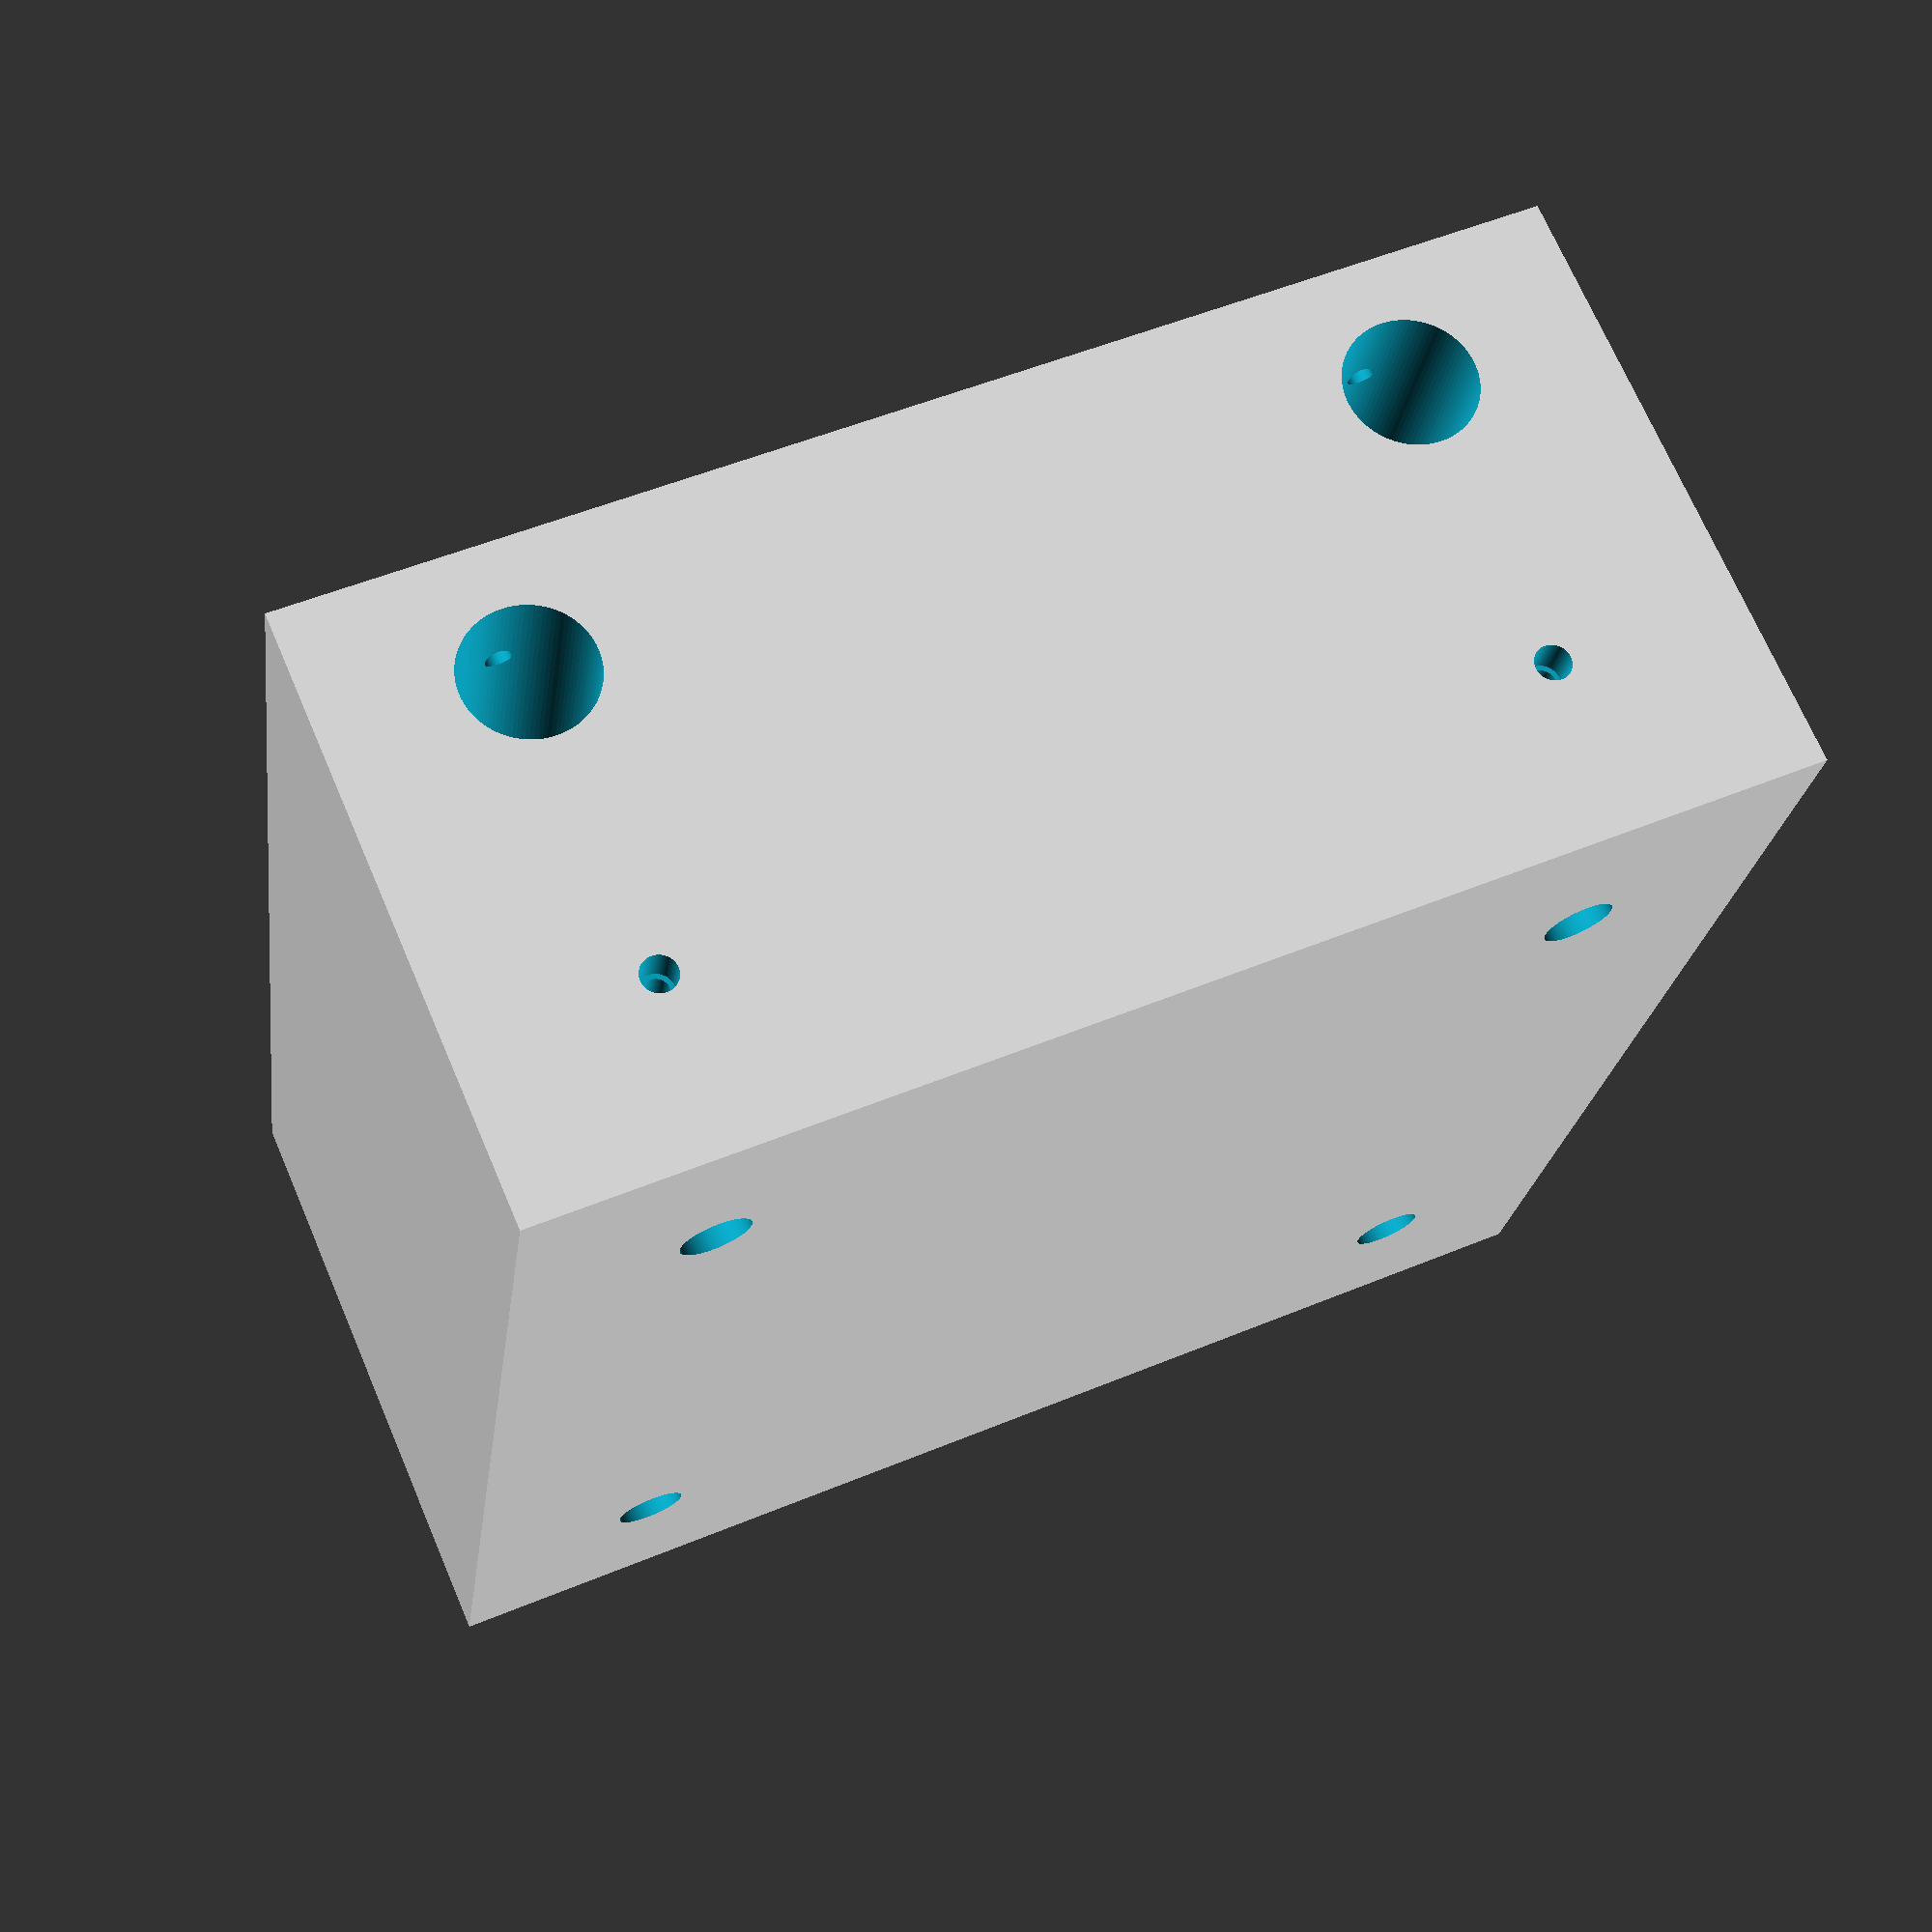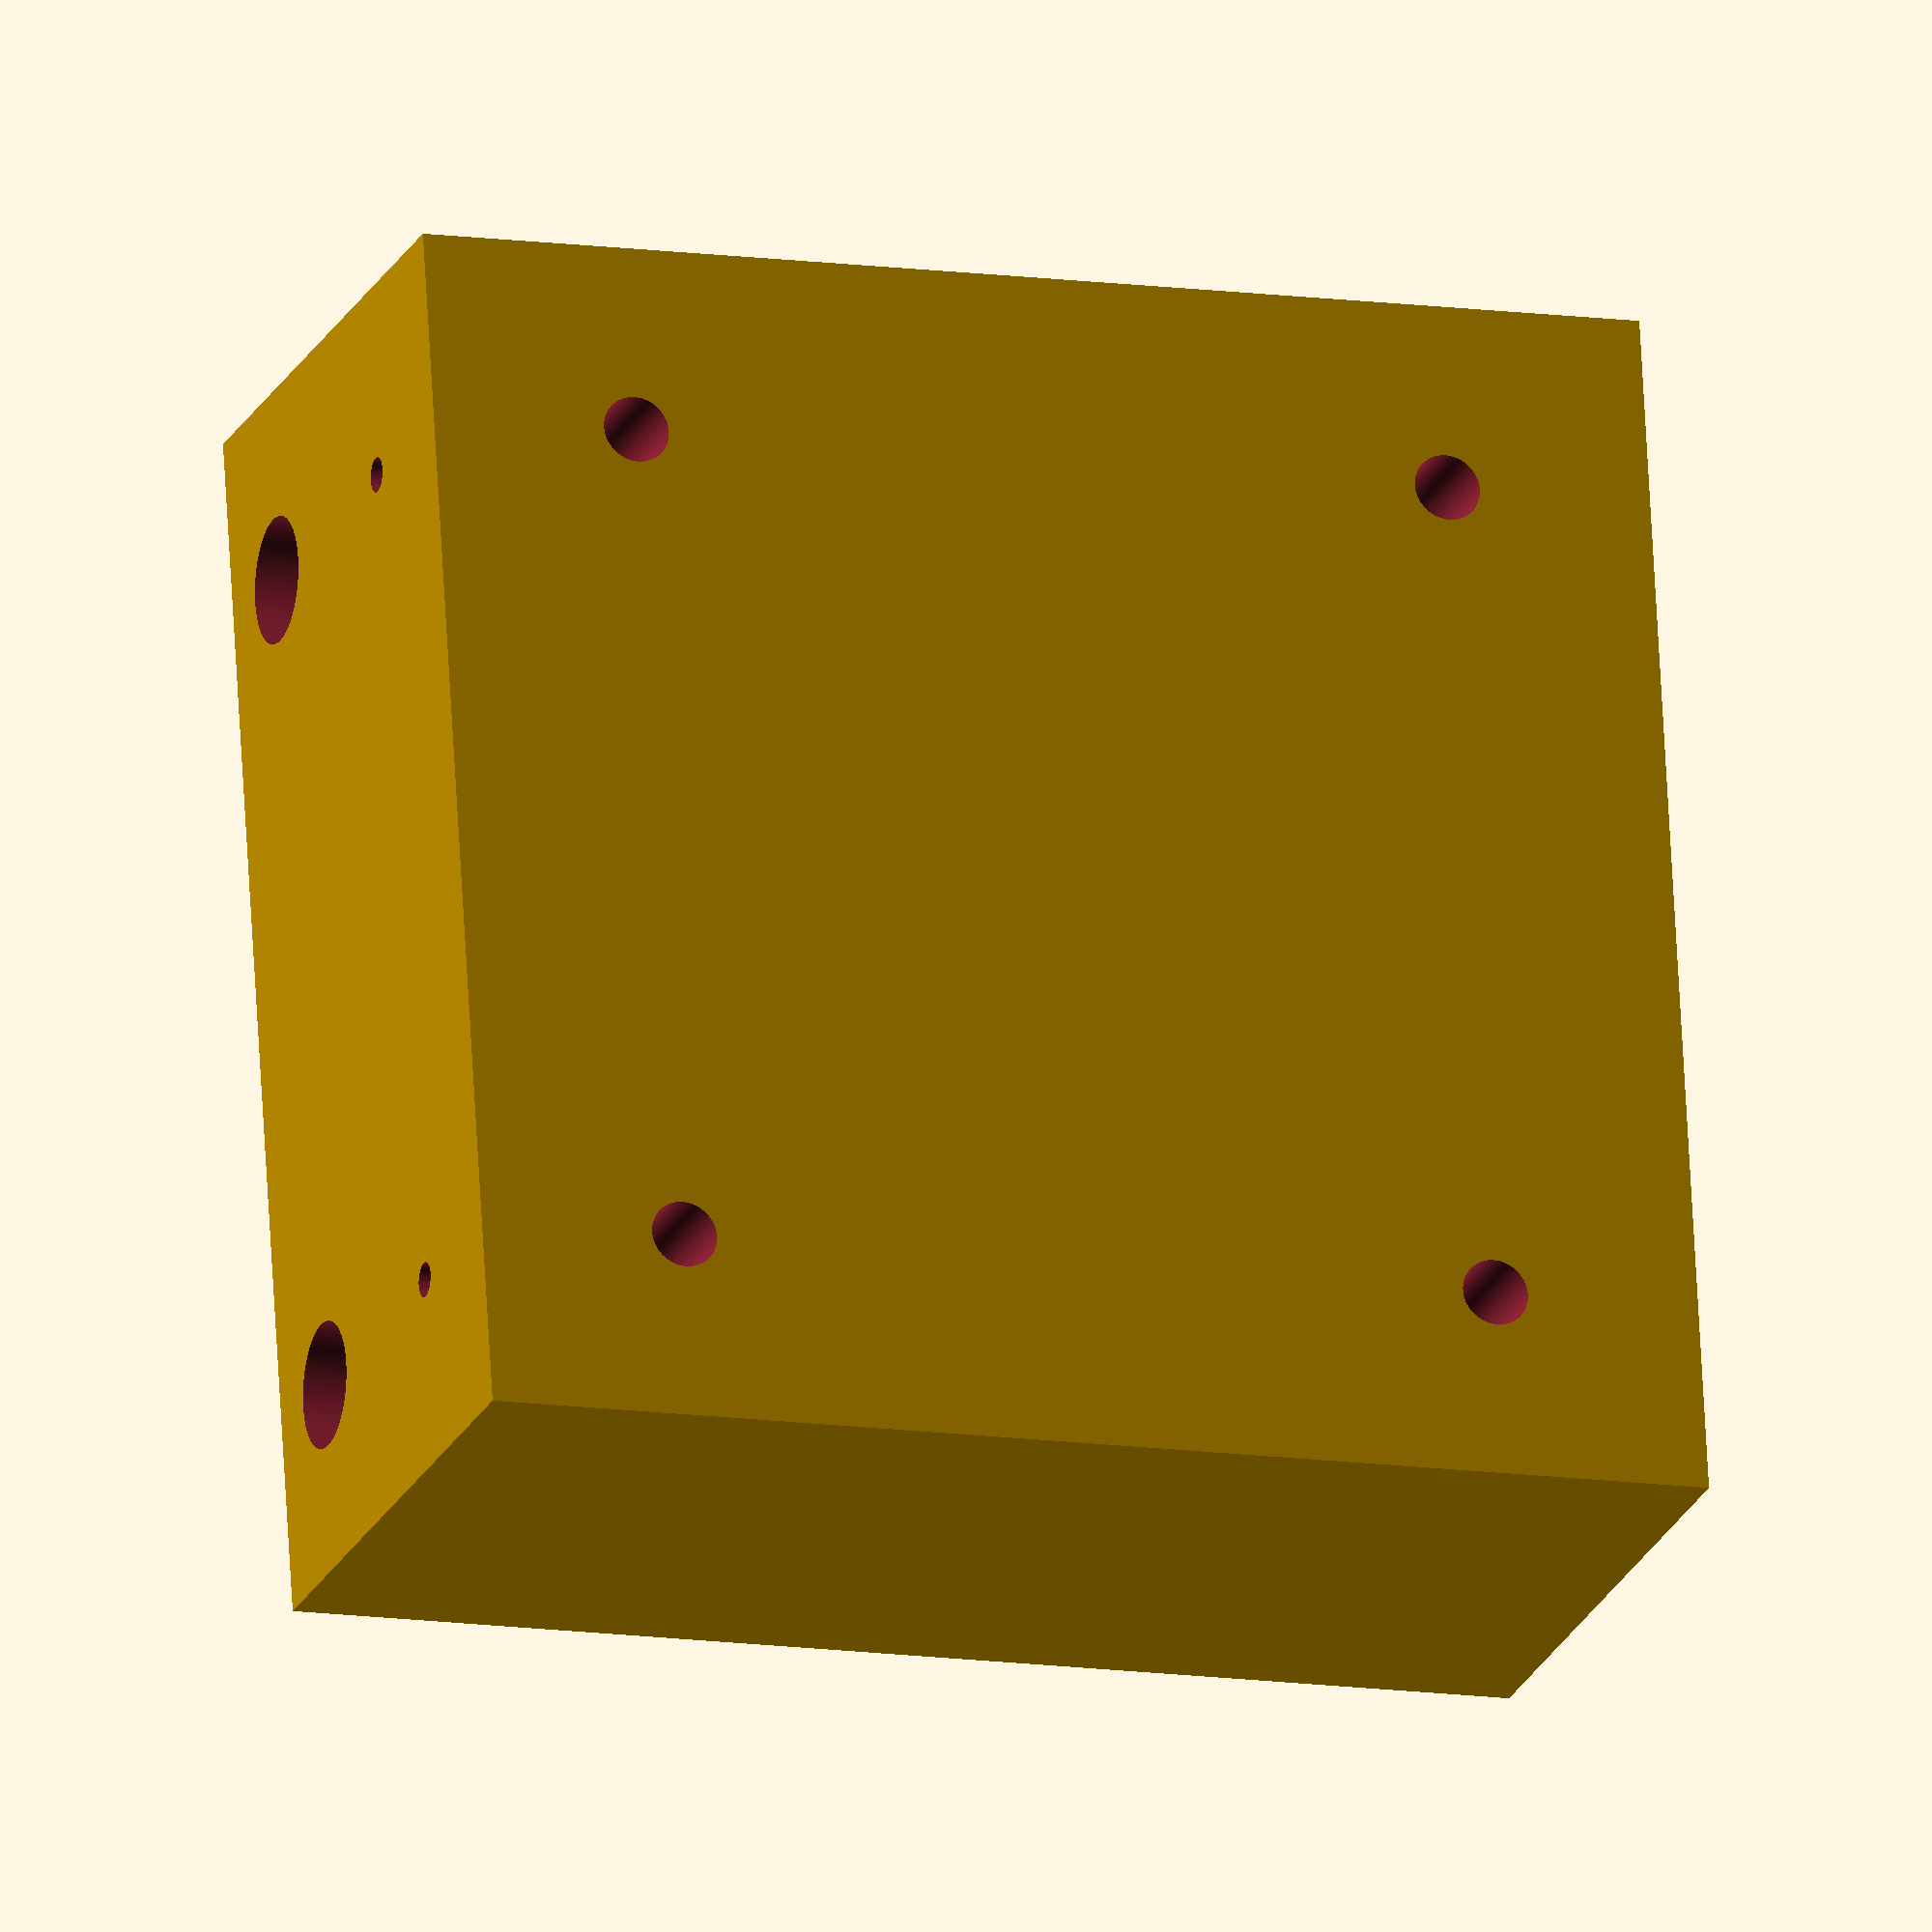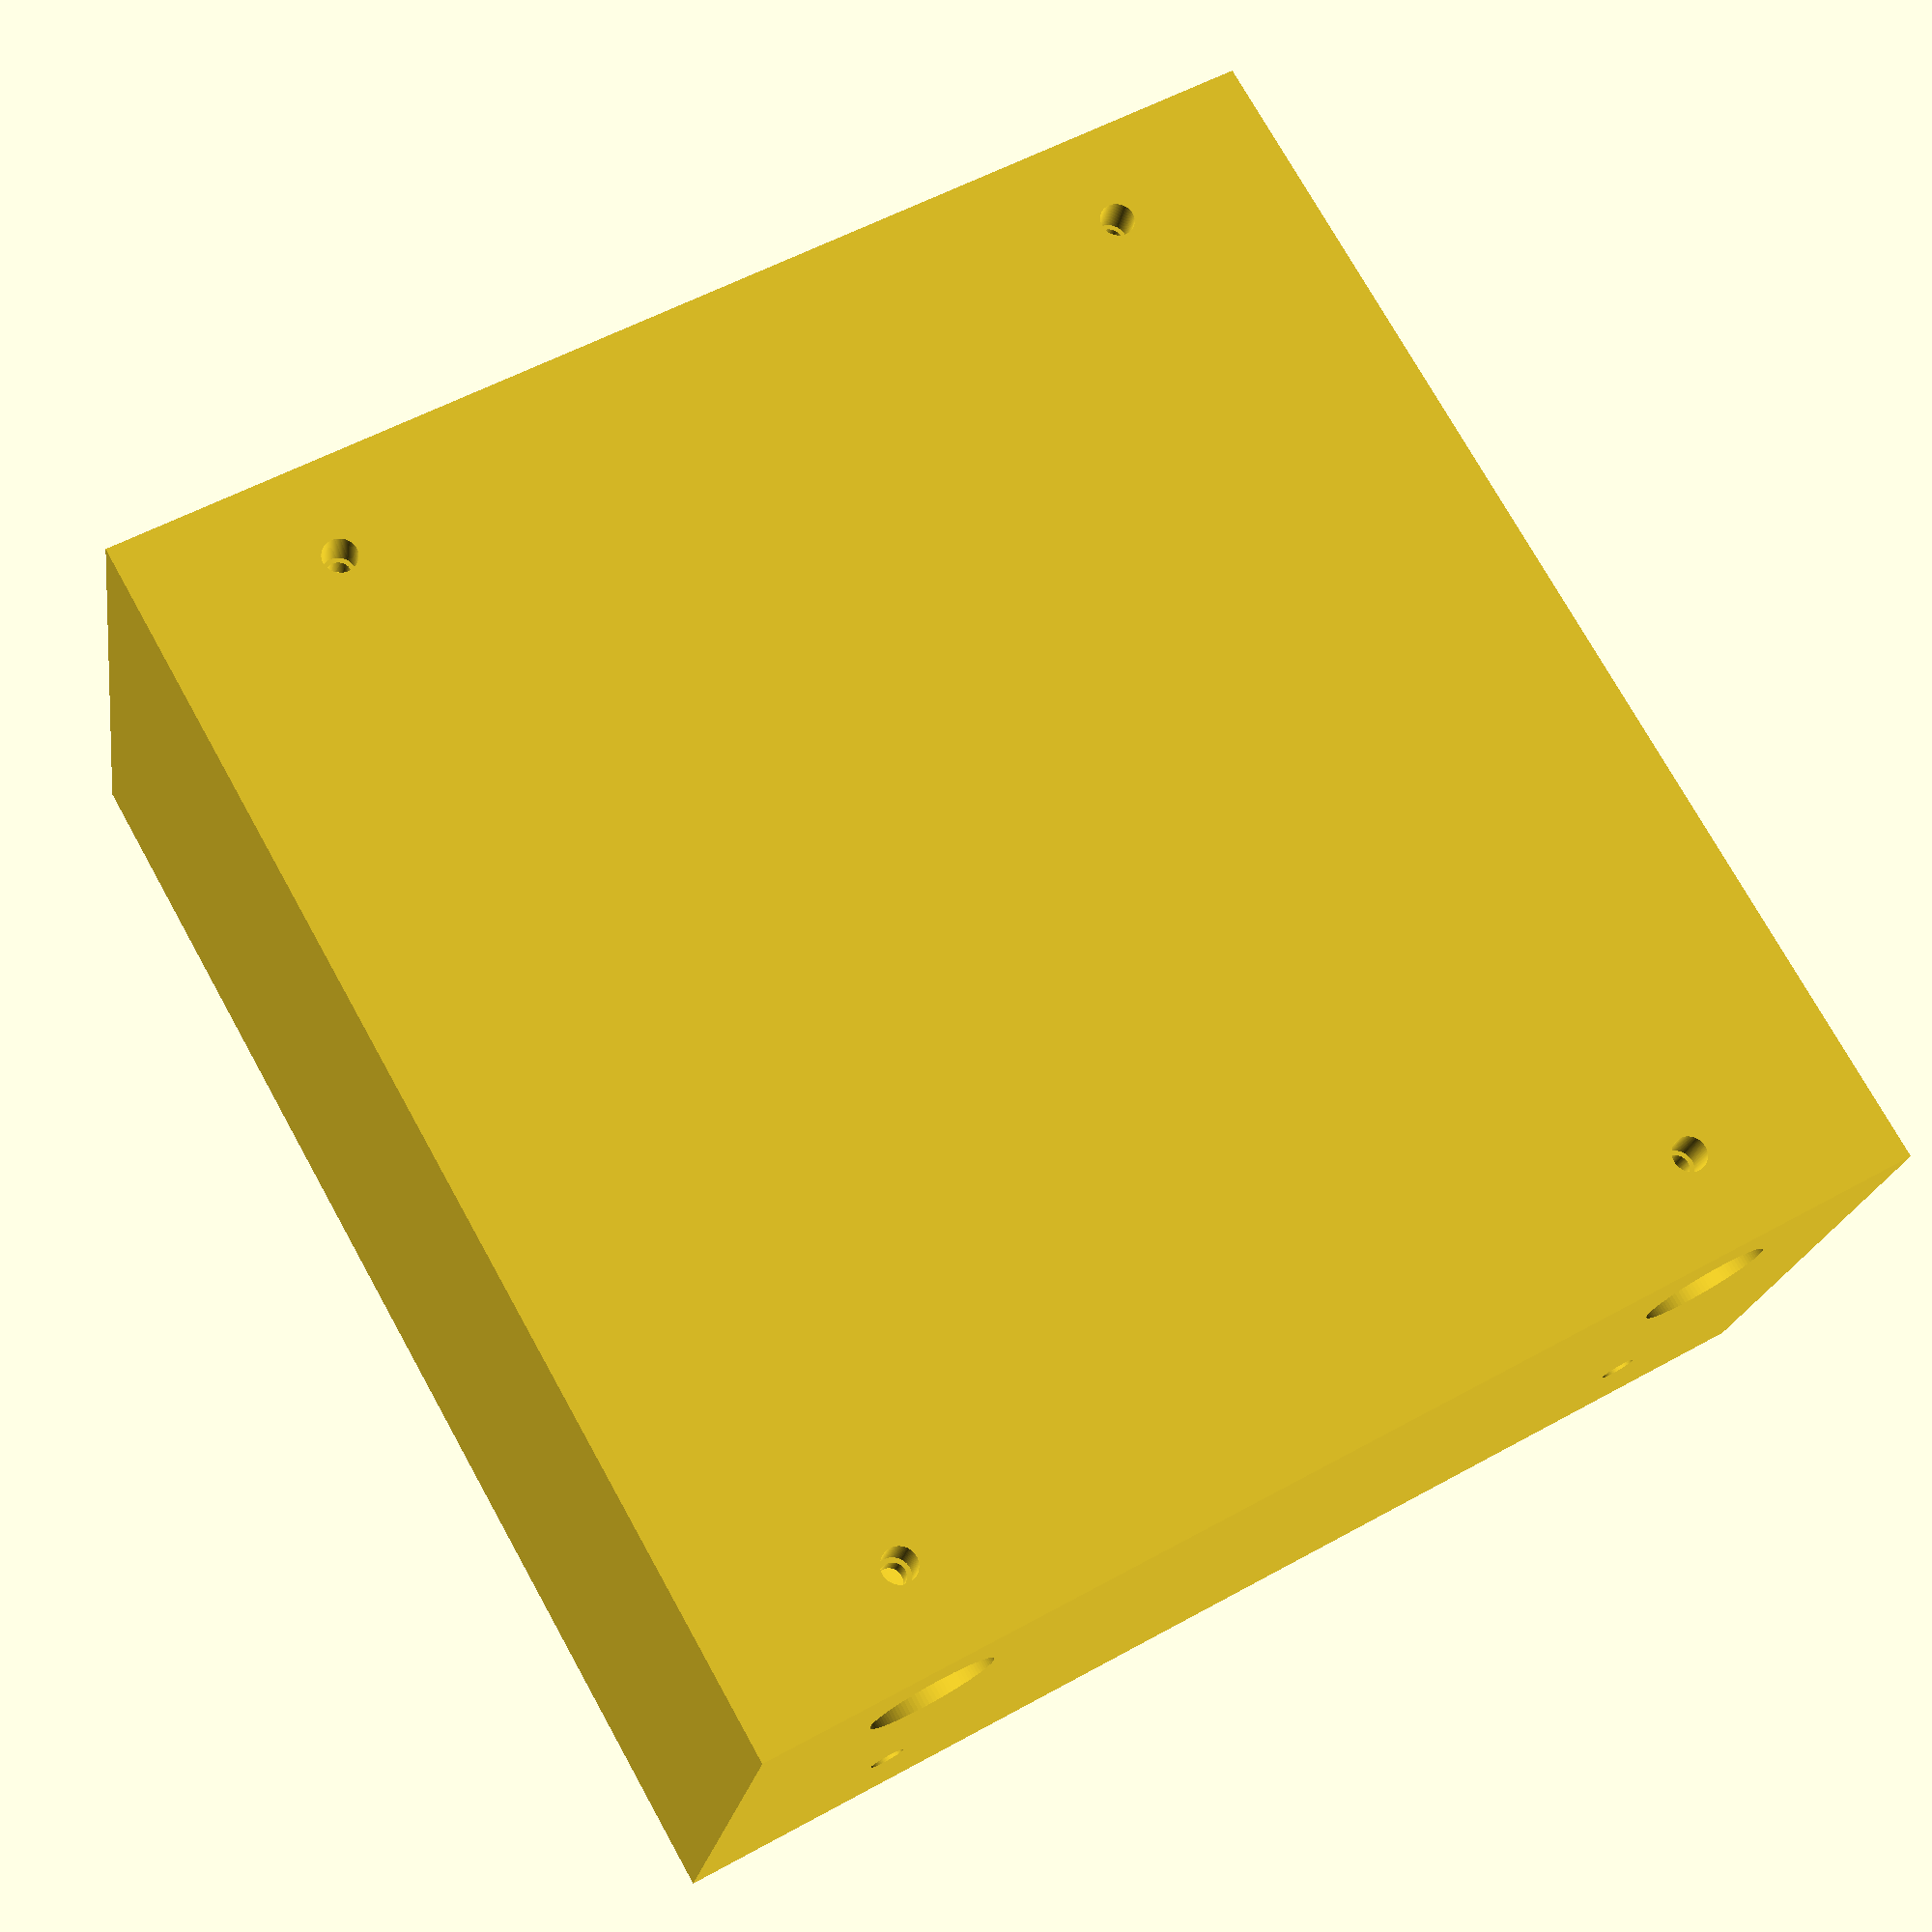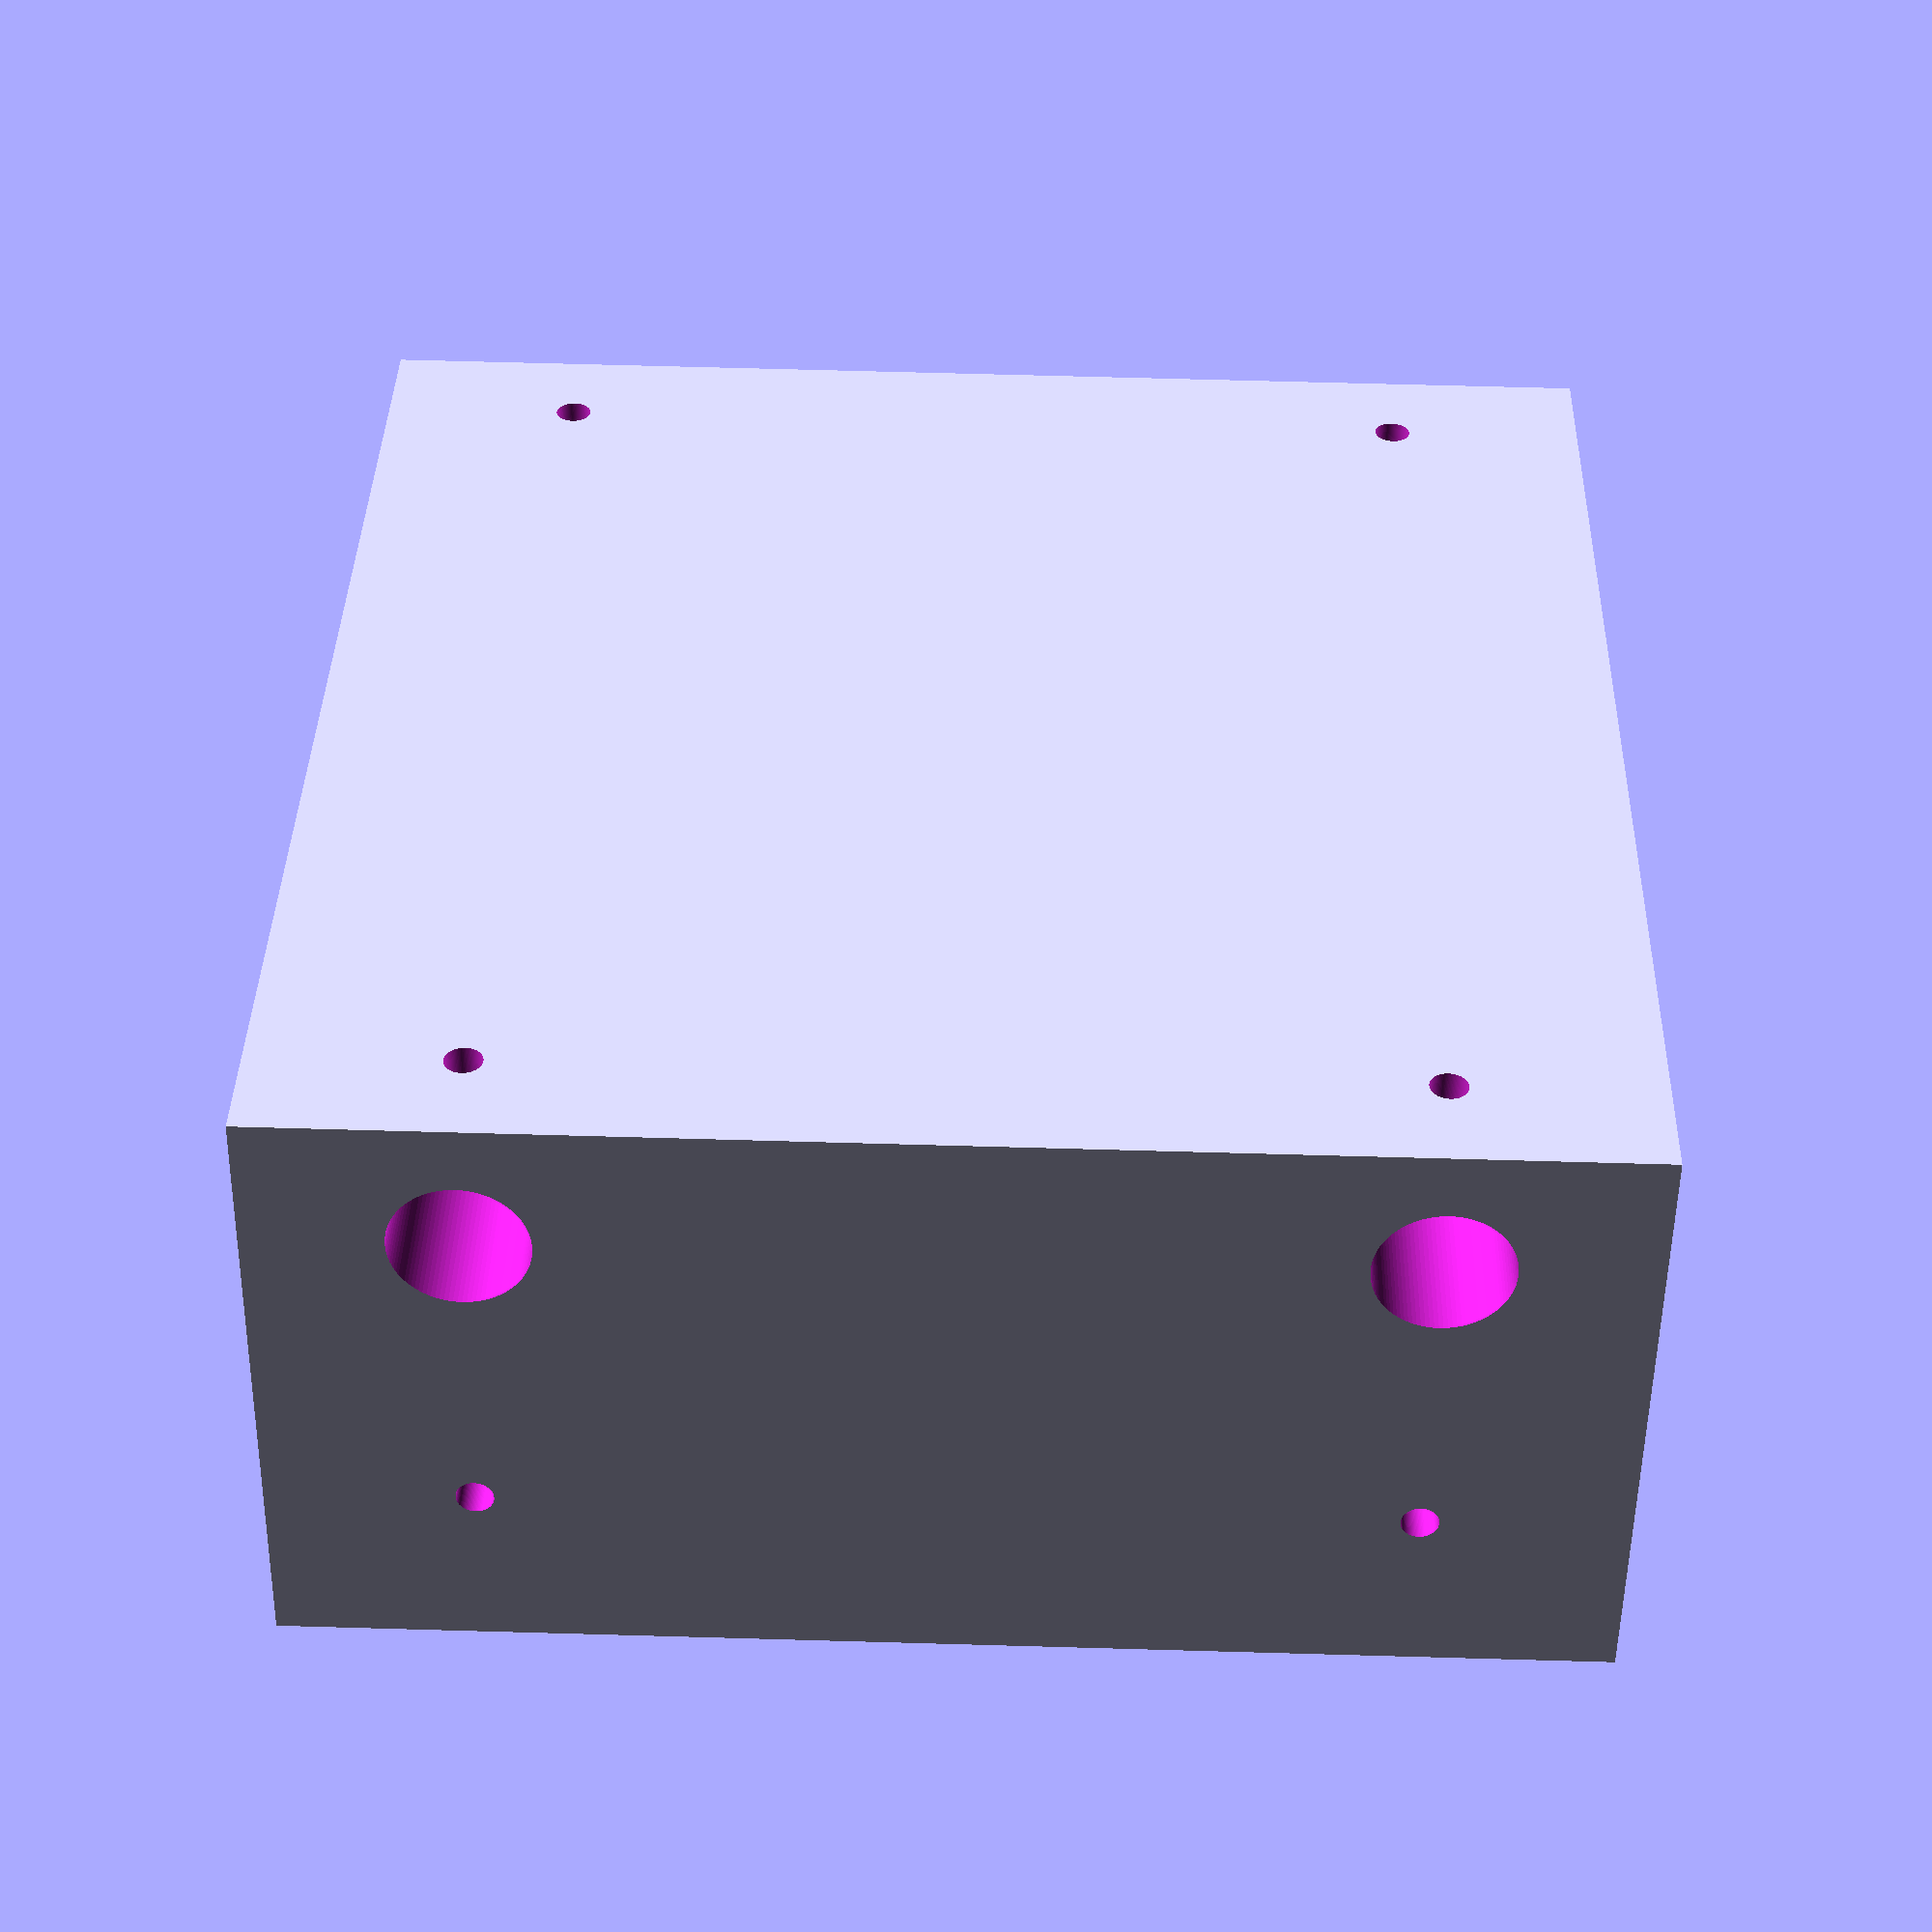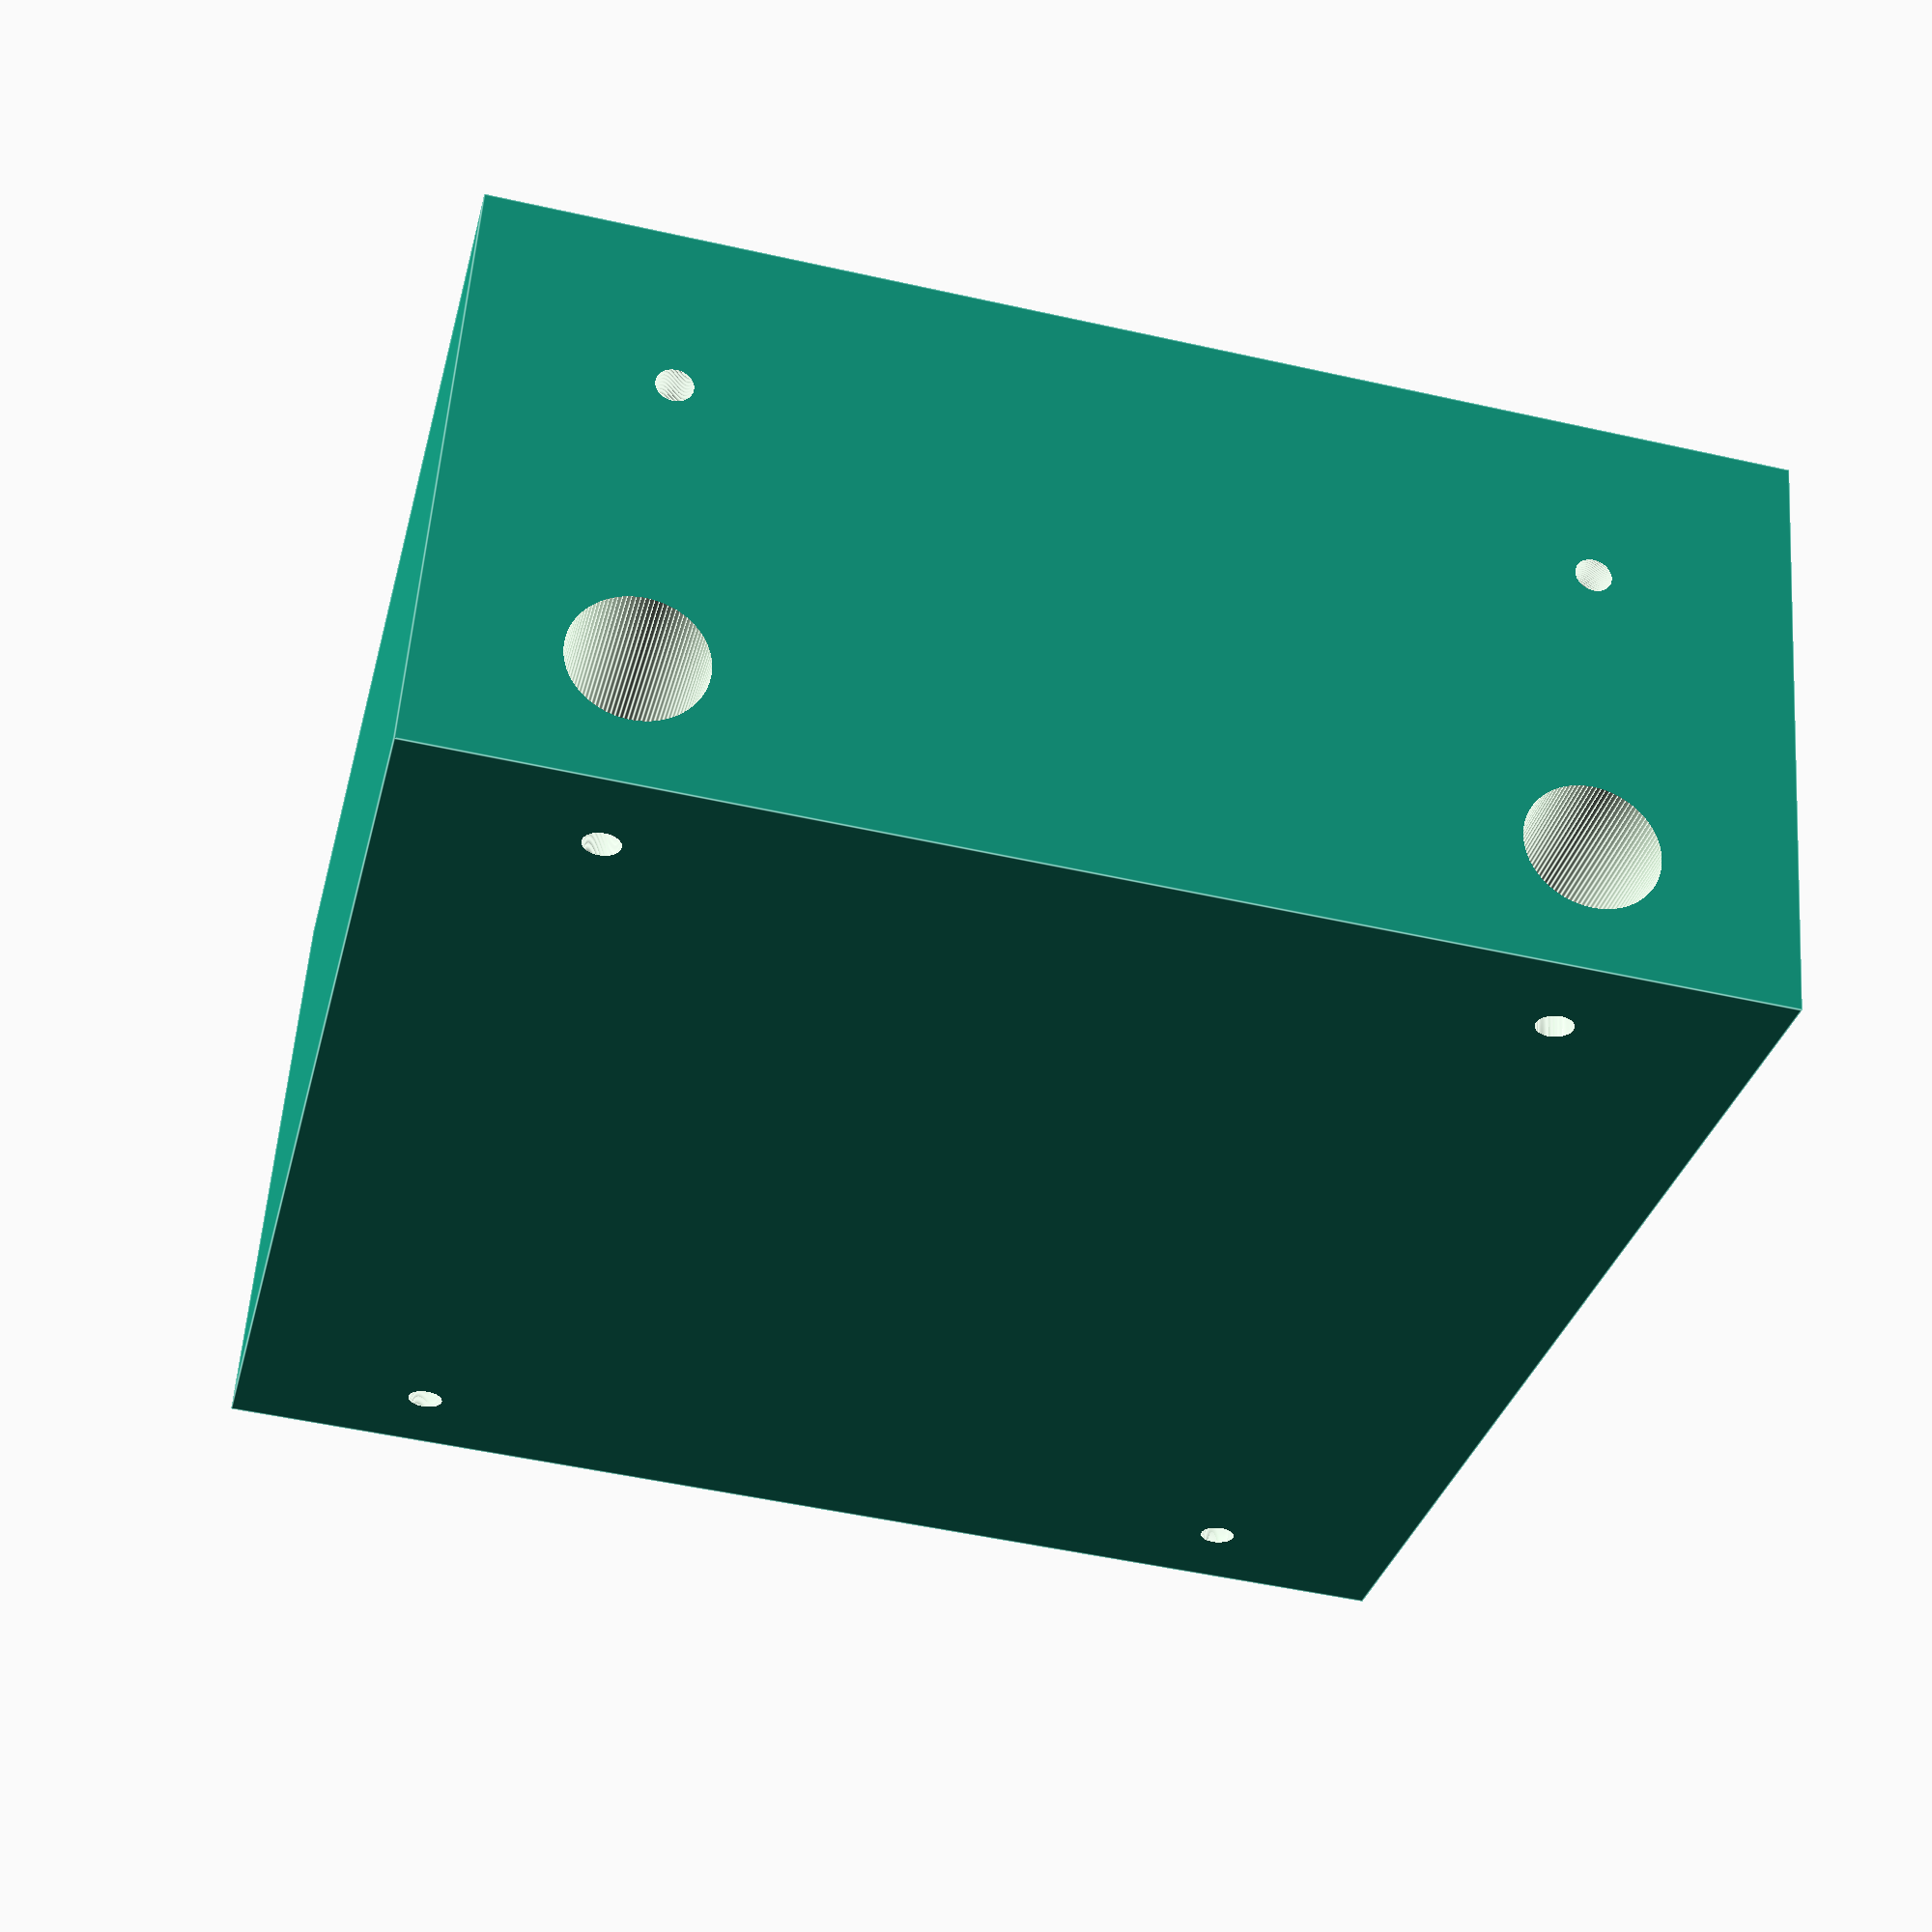
<openscad>
$fn=100;

function rail_and_bearing_block_x(rail_dia, bearing_dia) = rail_dia*5 + bearing_dia*2;

function rail_and_bearing_block_y_padding(rail_dia, bearing_y) = rail_dia*5 > bearing_y*2 + 20? rail_dia*5 : bearing_y*2 + 20;
function rail_and_bearing_block_y(rail_dia, bearing_y, rail_sep_y) = rail_and_bearing_block_y_padding(rail_dia, bearing_y) + rail_sep_y;

function rail_and_bearing_block_z_padding(rail_dia, bearing_dia) = rail_dia*5 > bearing_dia*3 ? rail_dia*5 : bearing_dia*3;
function rail_and_bearing_block_z(rail_dia, bearing_dia, rail_sep_z) = rail_and_bearing_block_z_padding(rail_dia, bearing_dia) + rail_sep_z;

module rail_and_bearing_block(rail_sep_z, rail_dia, rail_sep_y, bearing_dia, bearing_y, heatset_outer_dia, heatset_inner_dia, heatset_z) {
  rail_and_bearing_block_x = rail_and_bearing_block_x(rail_dia, bearing_dia);
  rail_and_bearing_block_y = rail_and_bearing_block_y(rail_dia, bearing_dia, rail_sep_y);
  rail_and_bearing_block_z = rail_and_bearing_block_z(rail_dia, bearing_dia, rail_sep_z);
  difference() {
    translate([-rail_and_bearing_block_x/2, -rail_and_bearing_block_y/2, 0]) {
      cube([rail_and_bearing_block_x, rail_and_bearing_block_y, rail_and_bearing_block_z]);
    }
    for (shaft_z = [rail_and_bearing_block_z/2 + rail_sep_z/2, rail_and_bearing_block_z/2 - rail_sep_z/2]) {
      // rails shafts (to legs)
      rail_and_bearing_shaft_x = -rail_and_bearing_block_x/2 + bearing_dia;
      translate([rail_and_bearing_shaft_x, -rail_and_bearing_block_y/2 - 1, shaft_z]) {
        rotate([-90, 0, 0]) {
          // all the way through
          cylinder(d=rail_dia+1, h=rail_and_bearing_block_y+2);
        }
      }
      for (sign = [-1, 1]) {
        // bearing shafts
        translate([rail_and_bearing_shaft_x, sign*(rail_and_bearing_block_y/2 + 1), shaft_z]) {
          rotate([90*sign, 0, 0]) {
            cylinder(d=bearing_dia, h=rail_and_bearing_block_y/2 - rail_sep_y/2 + bearing_y/2 + 1);
          }
        }
      }
      // rail shafts (to gantry)
      translate([rail_and_bearing_block_x / 2 + 1, 0, shaft_z]) {
        for (sign = [1, -1]) {
          translate([0, sign*rail_sep_y/2, 0]) {
            rotate([0, -90, 0]) {
              cylinder(d=rail_dia, h=rail_dia*5+1);
            }
          }
        }
      }
      // bearing shaft heatsets
      for (sign = [-1, 1]) {
        translate([-rail_and_bearing_block_x/2 - 1, sign*(rail_sep_y/2 +  bearing_y/2 + heatset_inner_dia/2), shaft_z]) {
          rotate([0, 90, 0]) {
            cylinder(d=heatset_inner_dia, h=bearing_dia+1);
            cylinder(d=heatset_outer_dia, h=heatset_z+1);
          }
        }
      }
      // rail heatsets
      for (sign = [-1, 1]) {
        translate([rail_and_bearing_block_x/2 - rail_dia*2.5, sign*(rail_and_bearing_block_y/2 + 1), shaft_z]) {
          rotate([sign*90, 0, 0]) {
            cylinder(d=heatset_inner_dia, h=rail_and_bearing_block_z_padding(rail_dia, bearing_dia)/2 + 1);
            cylinder(d=heatset_outer_dia, h=heatset_z+1);
          }
        }
      }
    }
  }
}

rail_and_bearing_block(
  rail_sep_z = 100,
  rail_dia = 8,
  rail_sep_y = 100,
  bearing_dia = 15,
  bearing_y = 24,
  heatset_outer_dia=4.1,
  heatset_inner_dia=3,
  heatset_z=5
);

</openscad>
<views>
elev=308.7 azim=17.8 roll=65.6 proj=p view=wireframe
elev=290.6 azim=250.6 roll=176.8 proj=o view=solid
elev=125.7 azim=287.4 roll=120.6 proj=p view=solid
elev=112.0 azim=239.5 roll=88.4 proj=p view=wireframe
elev=229.4 azim=107.3 roll=104.0 proj=p view=edges
</views>
